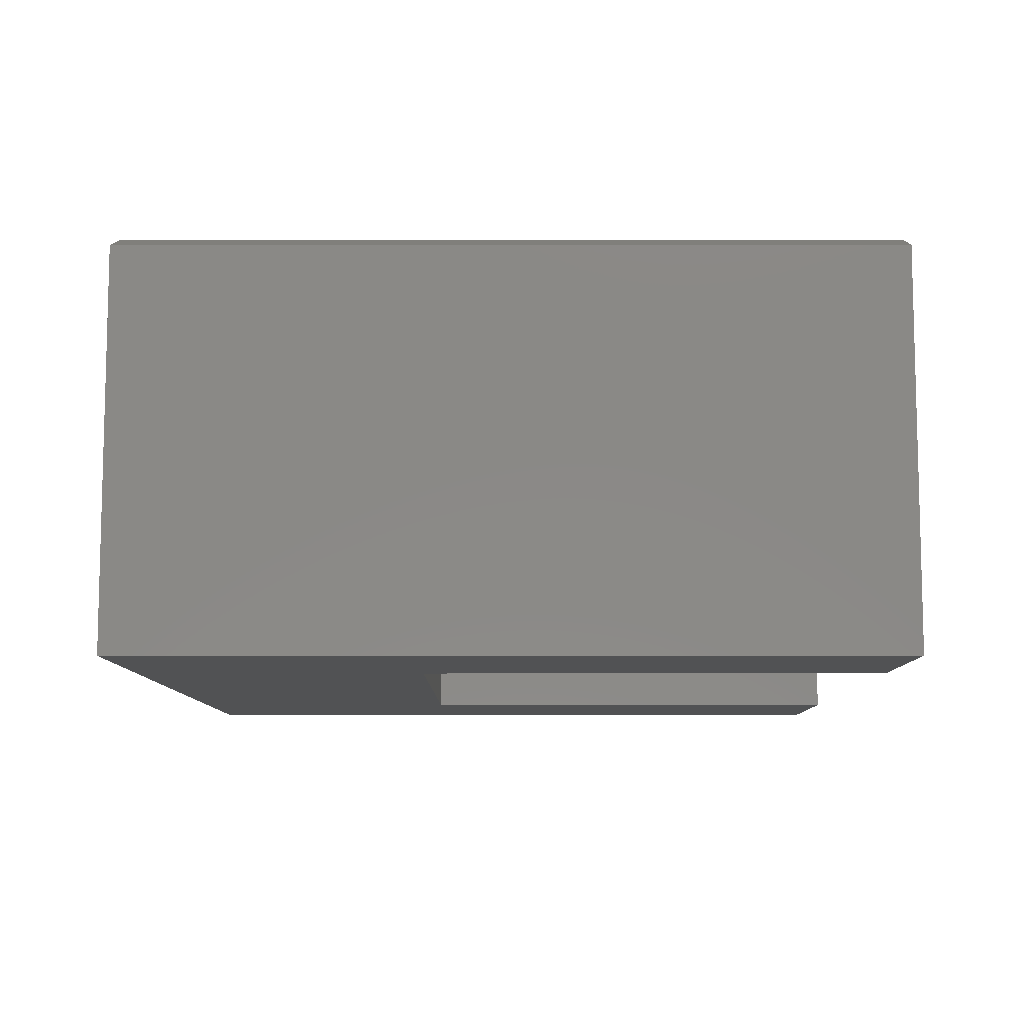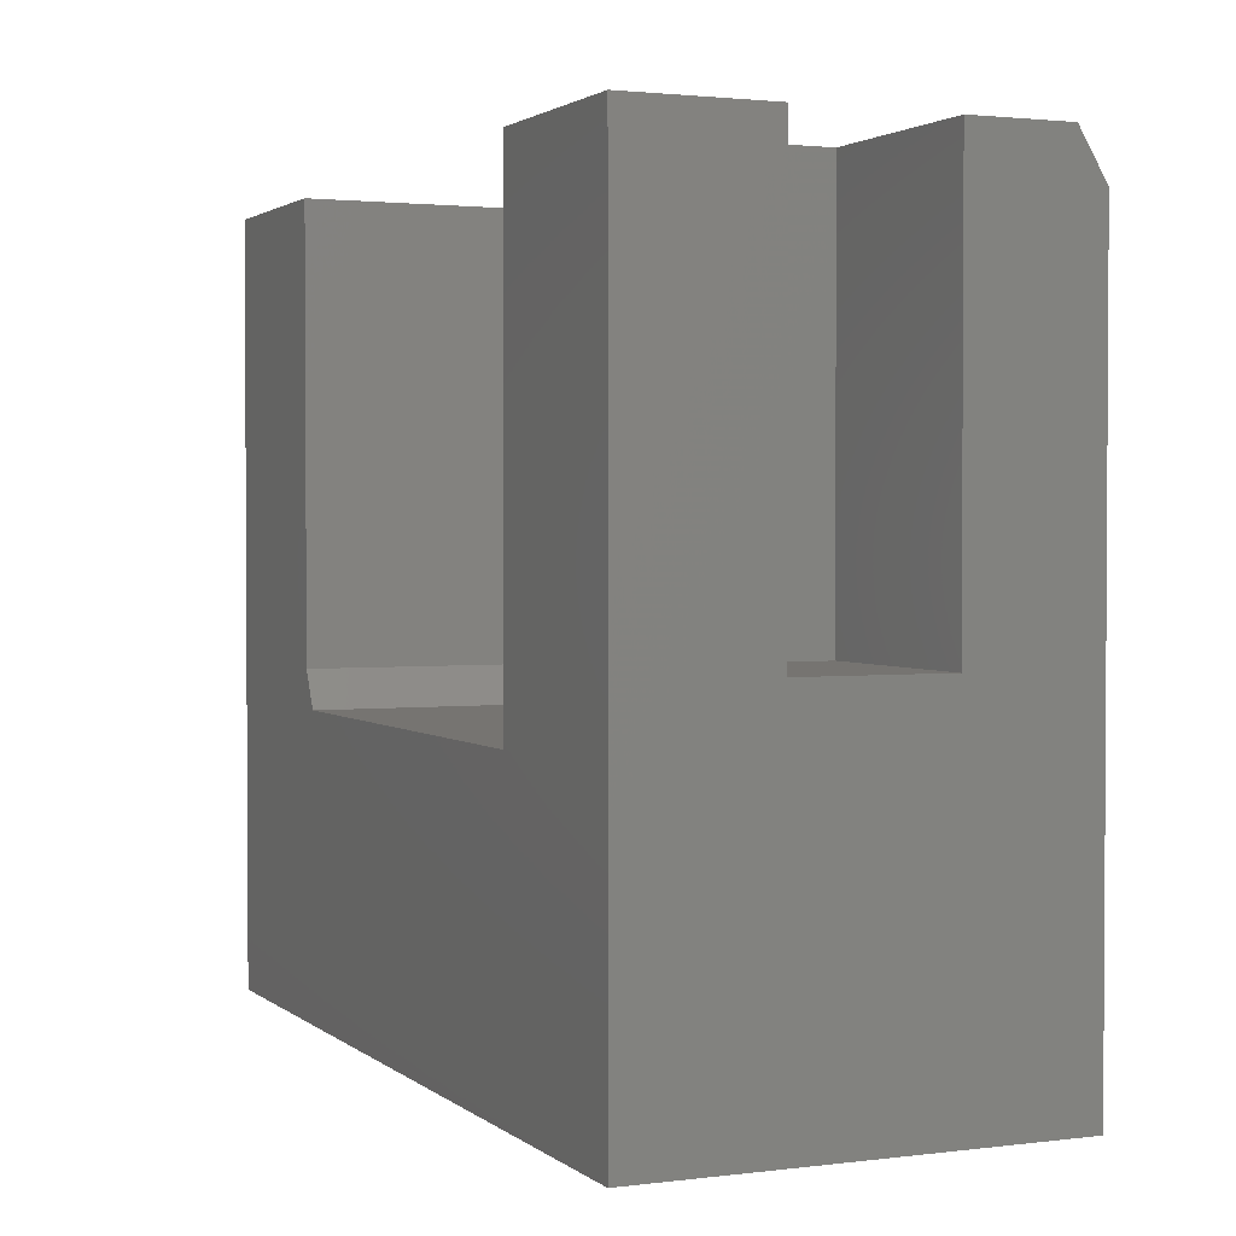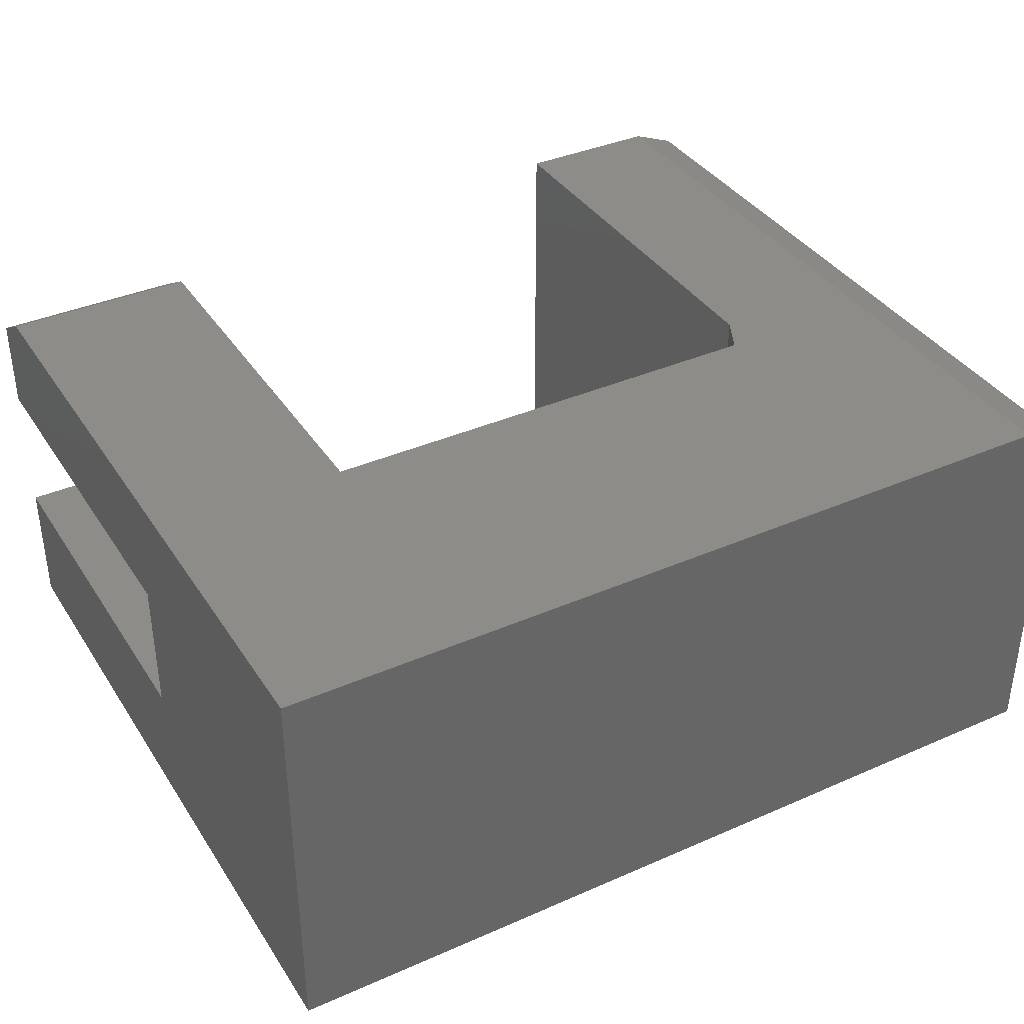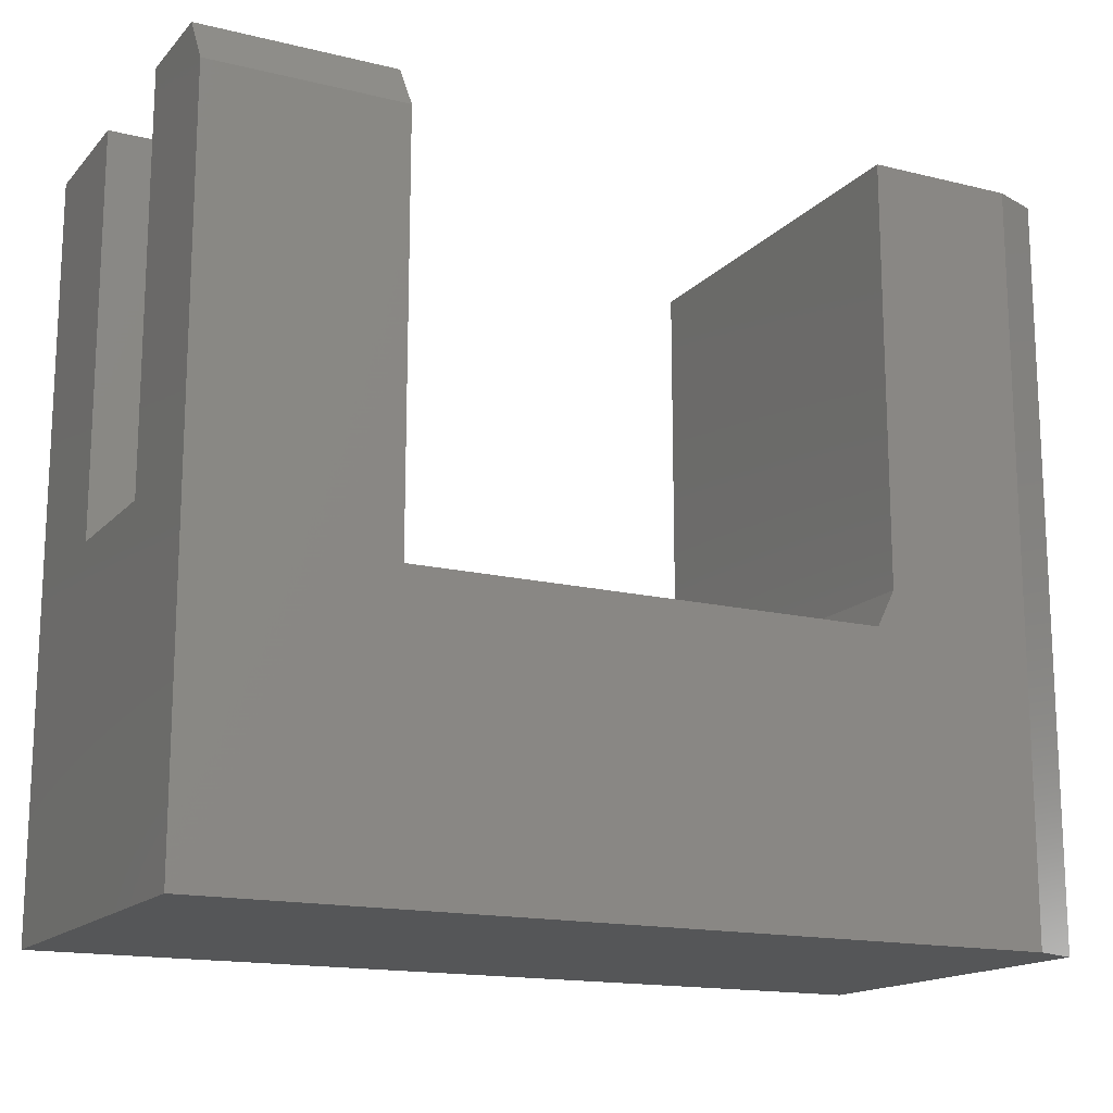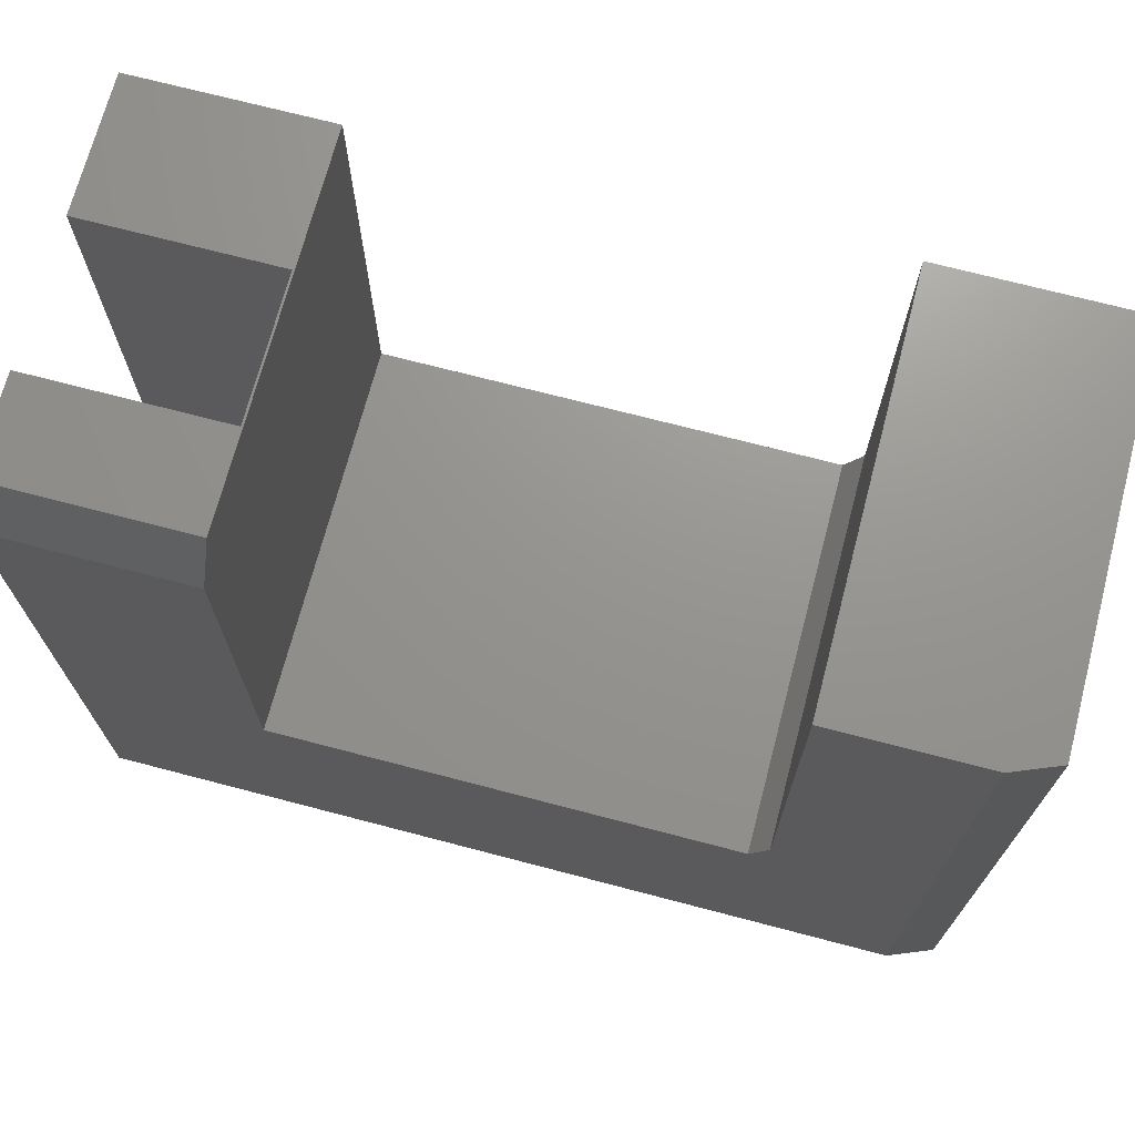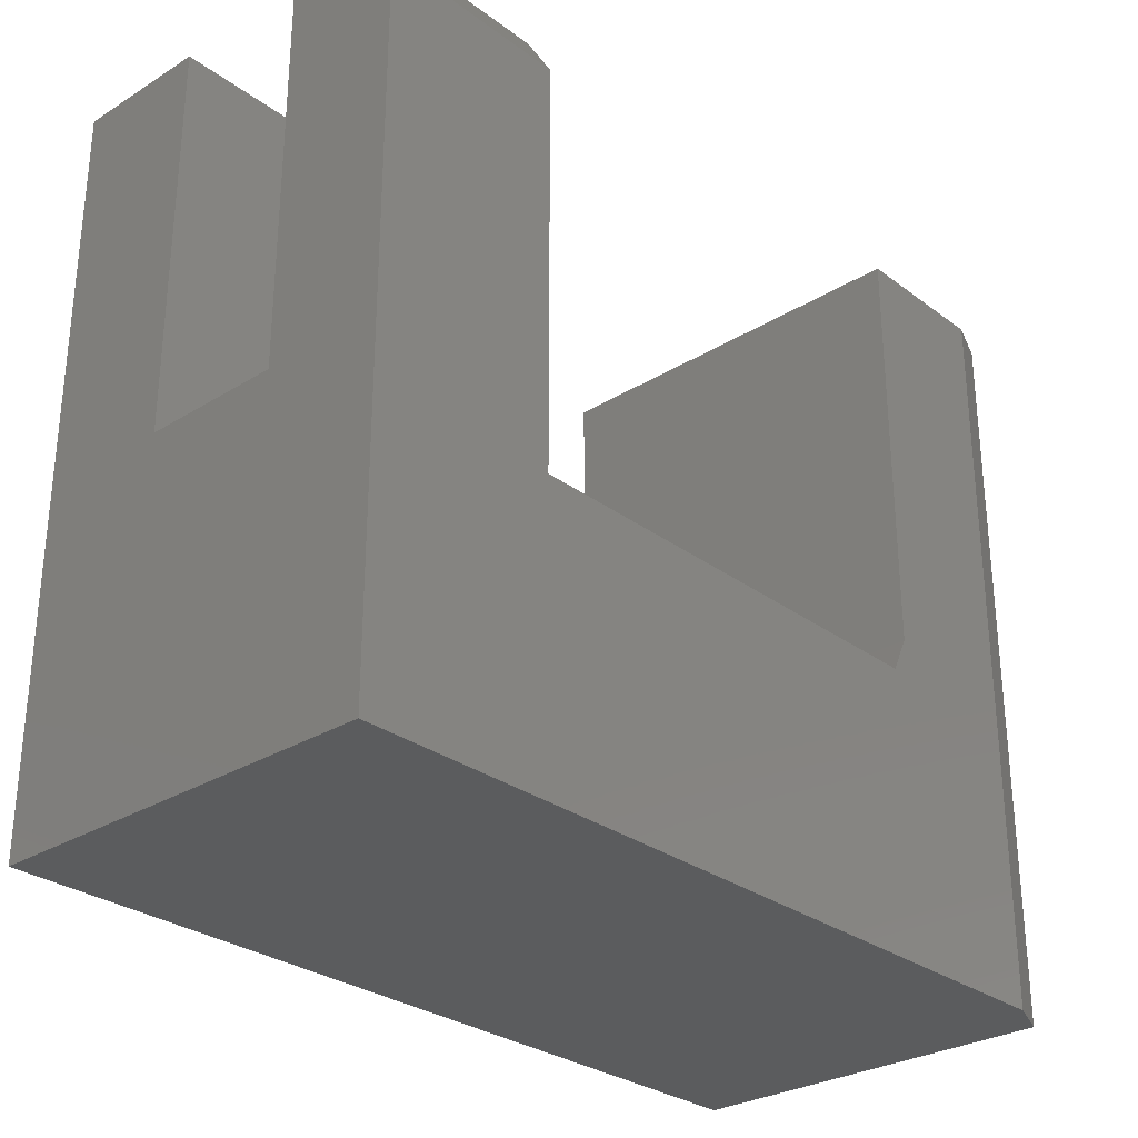
<metadata>
{"format":"stl","ext":"stl","renderer":"f3d","projection":"perspective","resolution":1024,"background":"white","views":[{"elev":-9.0,"azim":-89.8,"up":"+Y"},{"elev":2.0,"azim":66.2,"up":"+Z"},{"elev":37.5,"azim":150.7,"up":"+Y"},{"elev":-15.8,"azim":152.9,"up":"+Z"},{"elev":70.8,"azim":-165.3,"up":"+Z"},{"elev":-29.0,"azim":132.4,"up":"+Z"}]}
</metadata>
<code>
# stl→obj: 30 verts, 56 faces
v 0.5859 -0.2266 0.6395
v 0.75 -0.2266 0.6395
v 0.5859 -0.2266 0.2969
v 0.75 -0.2266 0.2969
v 0.75 -0.1057 0.6395
v 0.5859 -0.1057 0.6395
v 0.75 -0.1057 0.2969
v 0.5859 -0.1057 0.2969
v 0.75 -0.3438 0.6395
v 0.75 -0.3438 -4.592e-17
v 0.75 0 -4.592e-17
v 0.75 0 0.6004
v 0.75 -0.02344 0.6395
v 0.5842 -0.02344 0.6395
v 0.5842 -0.3438 0.6395
v 0.1658 -0.3438 0.276
v 0.1658 0 0.276
v 0.1658 -0.3438 0.6395
v 0.1658 0 0.6395
v 0.5842 -0.3438 0.2447
v 0.5842 0 0.2447
v 0.1814 -0.3438 0.2447
v 0.1814 0 0.2447
v 0.03906 0 -2.392e-18
v 0.5842 0 0.6004
v 0.03906 0 0.6395
v 0 -0.3438 0
v 5.303e-17 -0.3438 0.6395
v 1.11e-16 -0.01562 0.6395
v 0 -0.01562 0
f 1 2 3
f 3 2 4
f 5 6 7
f 7 6 8
f 6 1 8
f 8 1 3
f 2 9 4
f 4 9 10
f 4 10 7
f 7 10 11
f 7 11 5
f 5 11 12
f 5 12 13
f 14 15 1
f 14 1 6
f 14 6 5
f 14 5 13
f 9 2 15
f 15 2 1
f 3 4 8
f 8 4 7
f 16 17 18
f 18 17 19
f 20 21 22
f 22 21 23
f 17 23 24
f 24 23 21
f 24 21 11
f 11 21 25
f 11 25 12
f 24 26 17
f 17 26 19
f 9 15 10
f 10 15 20
f 10 20 27
f 27 20 22
f 27 22 16
f 27 16 28
f 28 16 18
f 23 17 22
f 22 17 16
f 28 29 27
f 27 29 30
f 18 19 28
f 28 19 26
f 28 26 29
f 11 10 24
f 24 10 27
f 24 27 30
f 29 26 30
f 30 26 24
f 21 20 25
f 25 20 15
f 25 15 14
f 13 12 14
f 14 12 25

</code>
